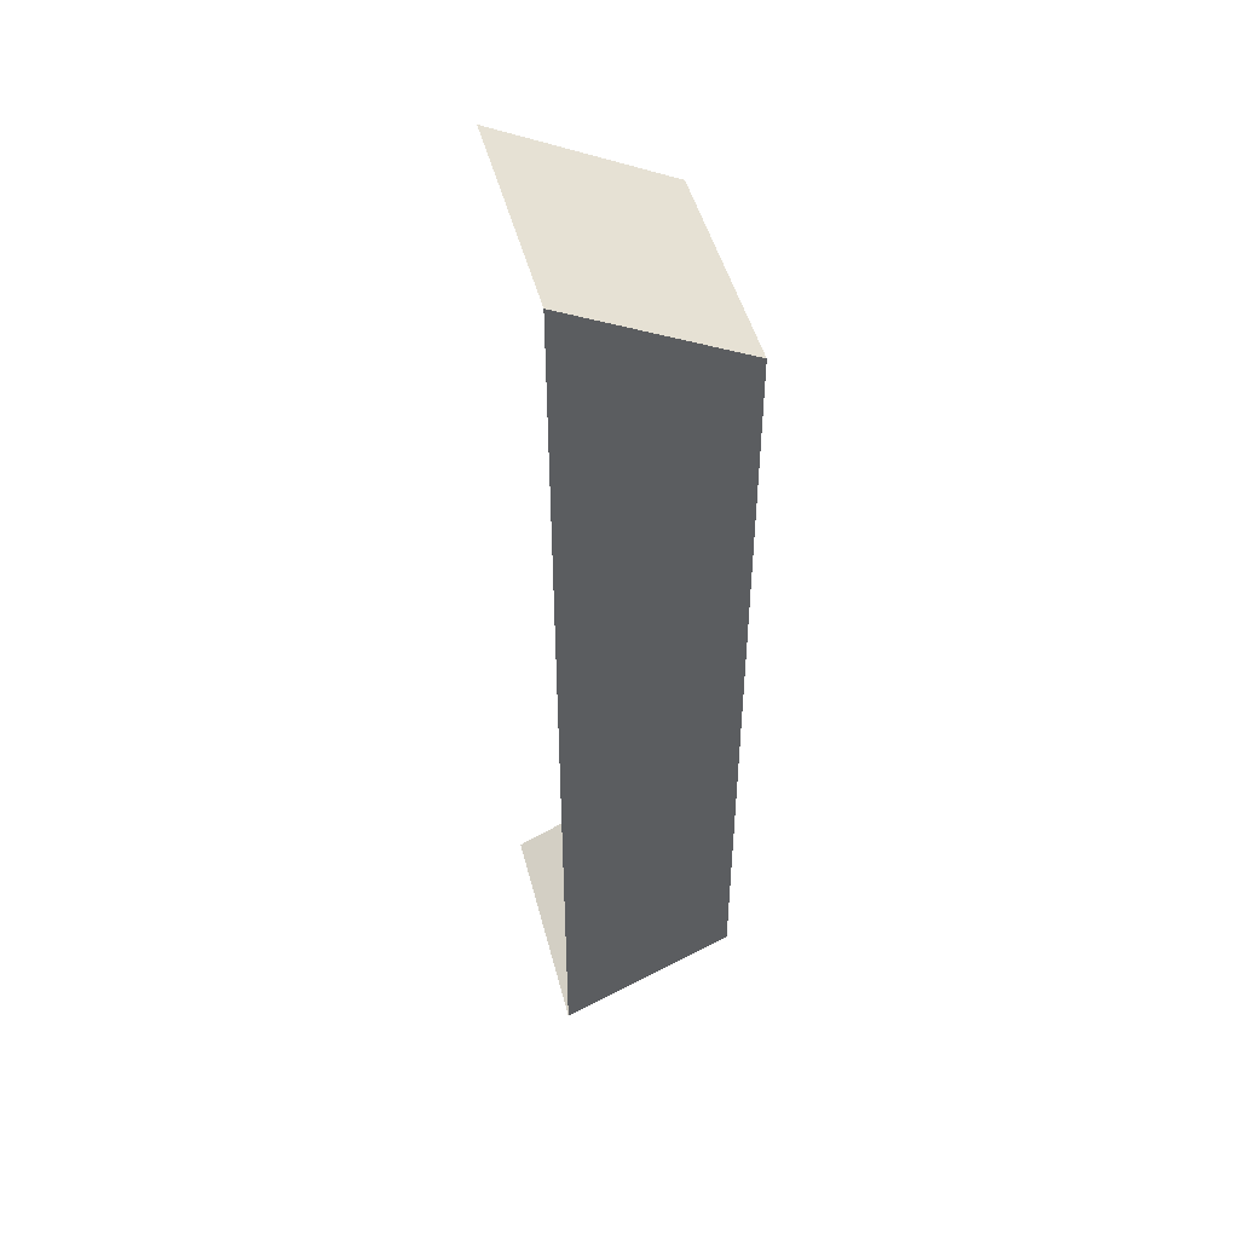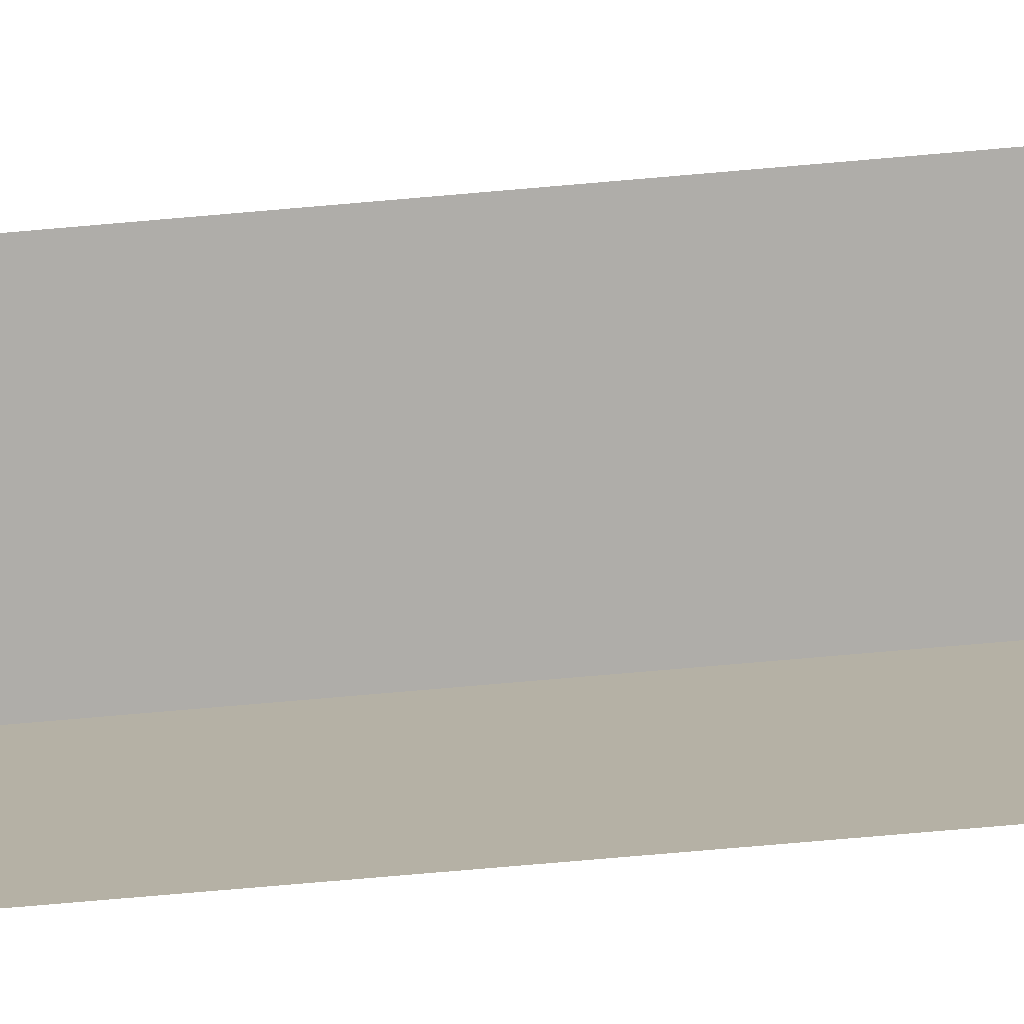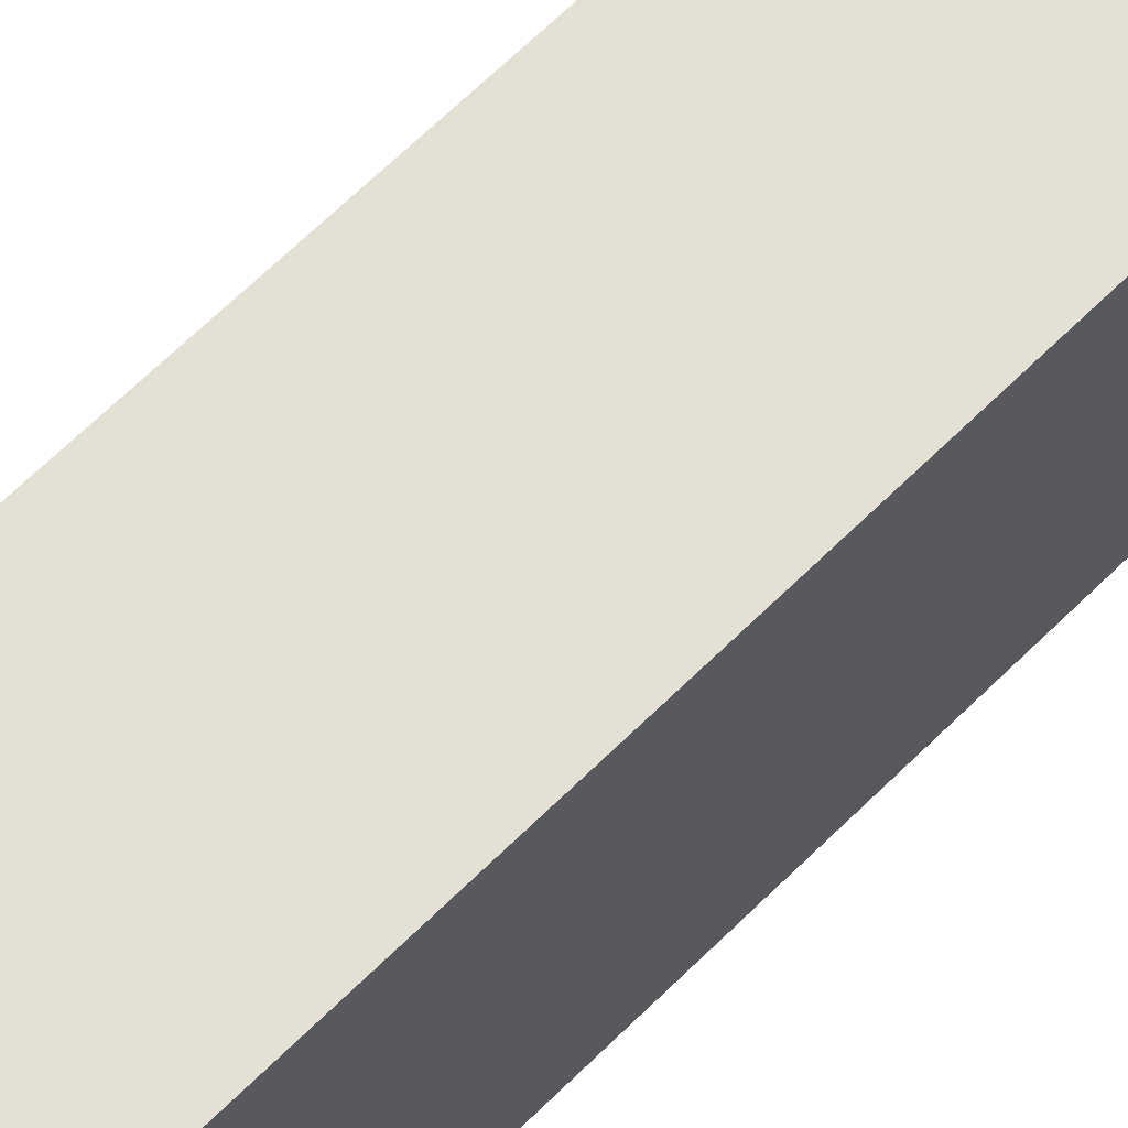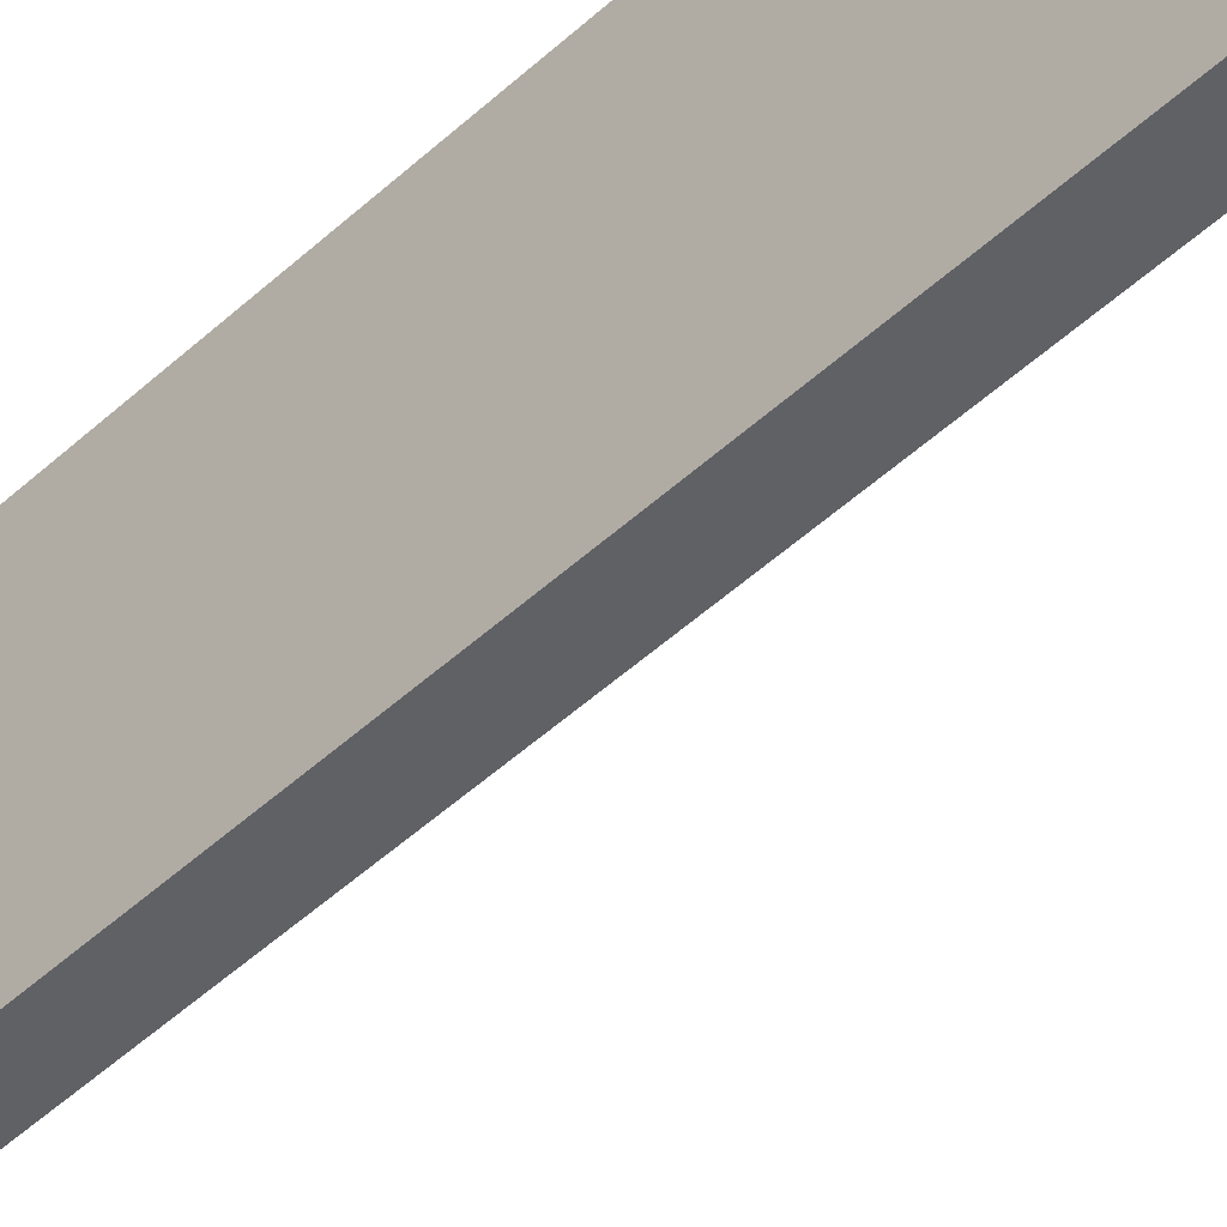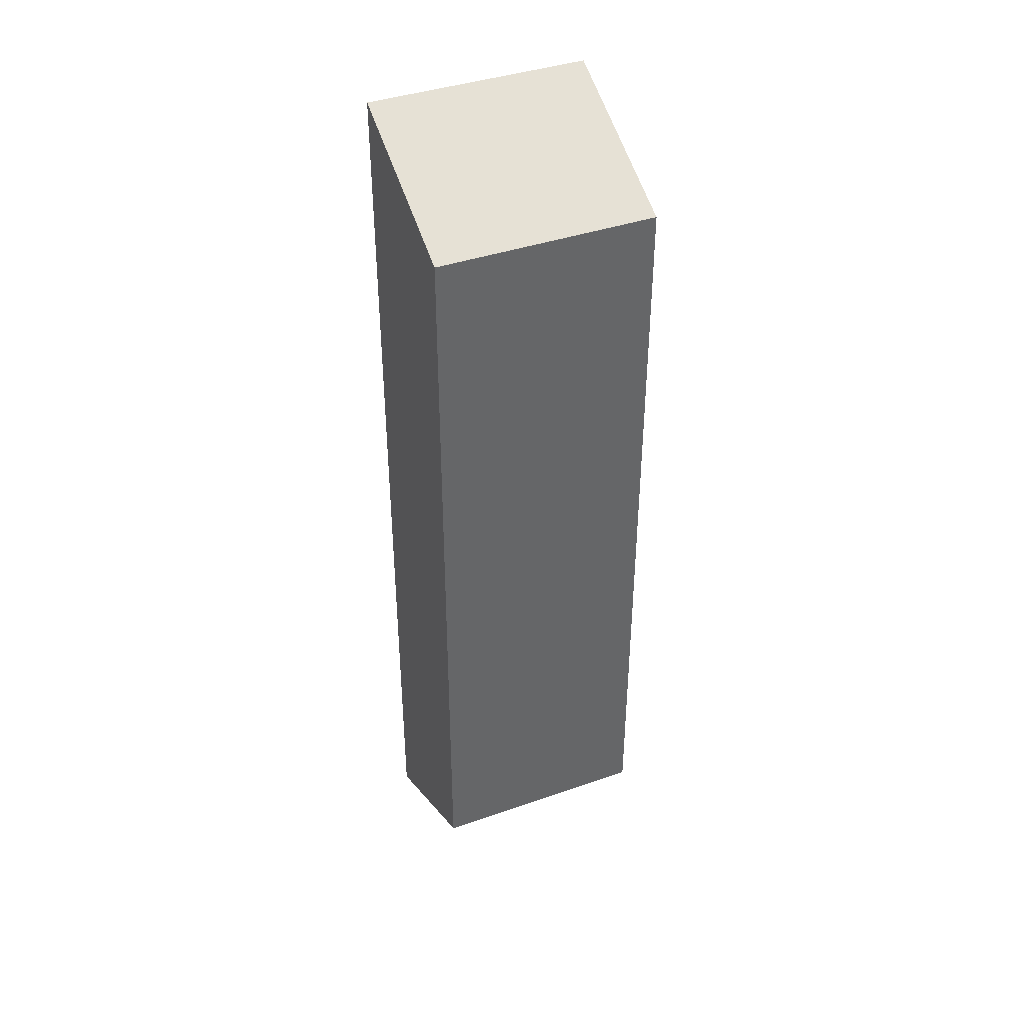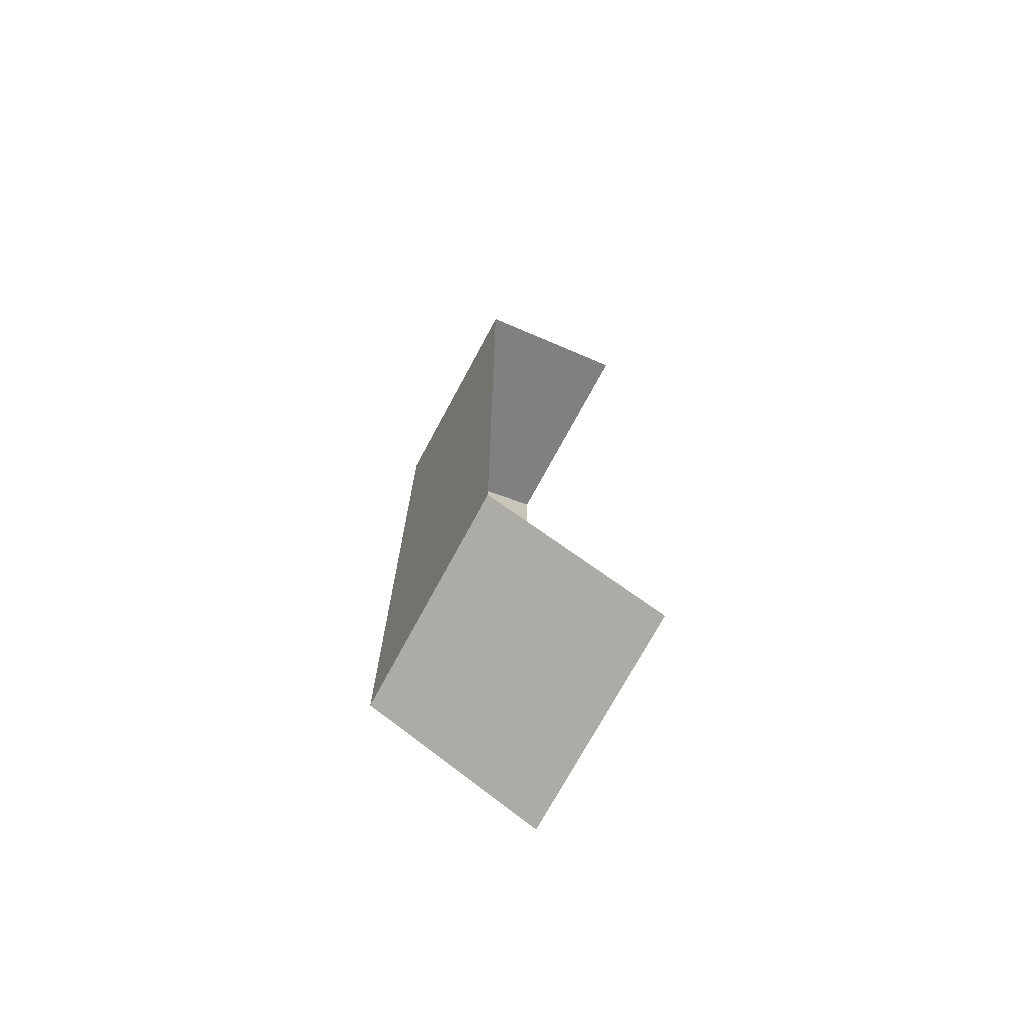
<metadata>
{"format":"obj","ext":"obj","renderer":"f3d","projection":"perspective","resolution":1024,"background":"white","views":[{"elev":48.6,"azim":165.4,"up":"+Z"},{"elev":-77.3,"azim":94.9,"up":"+Y"},{"elev":65.4,"azim":-134.9,"up":"+Y"},{"elev":-50.1,"azim":-44.9,"up":"+Y"},{"elev":40.3,"azim":-113.2,"up":"+Z"},{"elev":-72.6,"azim":-28.3,"up":"+Z"}]}
</metadata>
<code>
g pb_Mesh198512
v 0 0 11.5
v -3 0 10
v 0 4 11.5
v -3 4 10
v -3 0 10
v -3 0 -4
v -3 4 10
v -3 4 -4
v -3 0 -4
v 0 0 -5.5
v -3 4 -4
v 0 4 -5.5
v 0 4 11.5
v -3 4 10
v 0 4 -5.5
v -3 4 -4
g pb_Mesh198512_0
f 3 2 1
f 3 4 2
f 7 6 5
f 7 8 6
f 11 10 9
f 11 12 10
f 15 14 13
f 15 16 14

</code>
